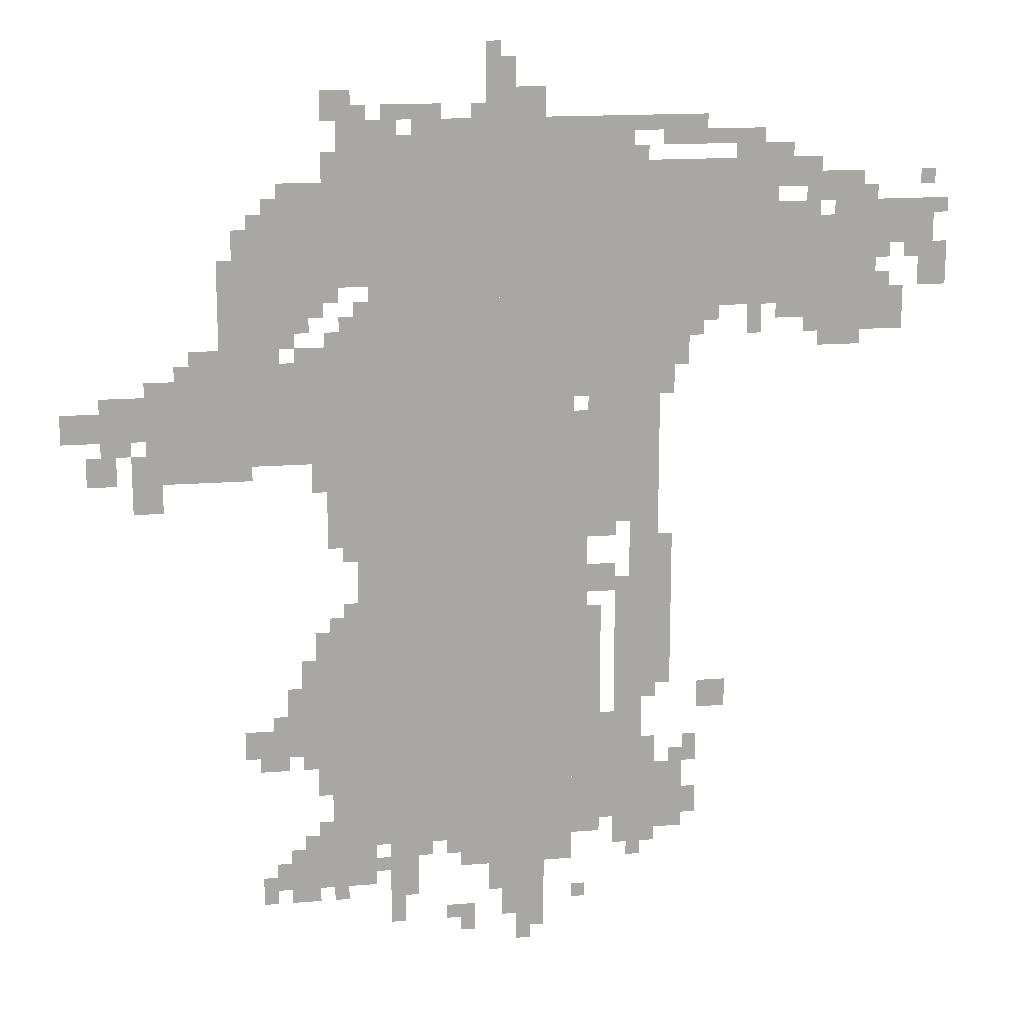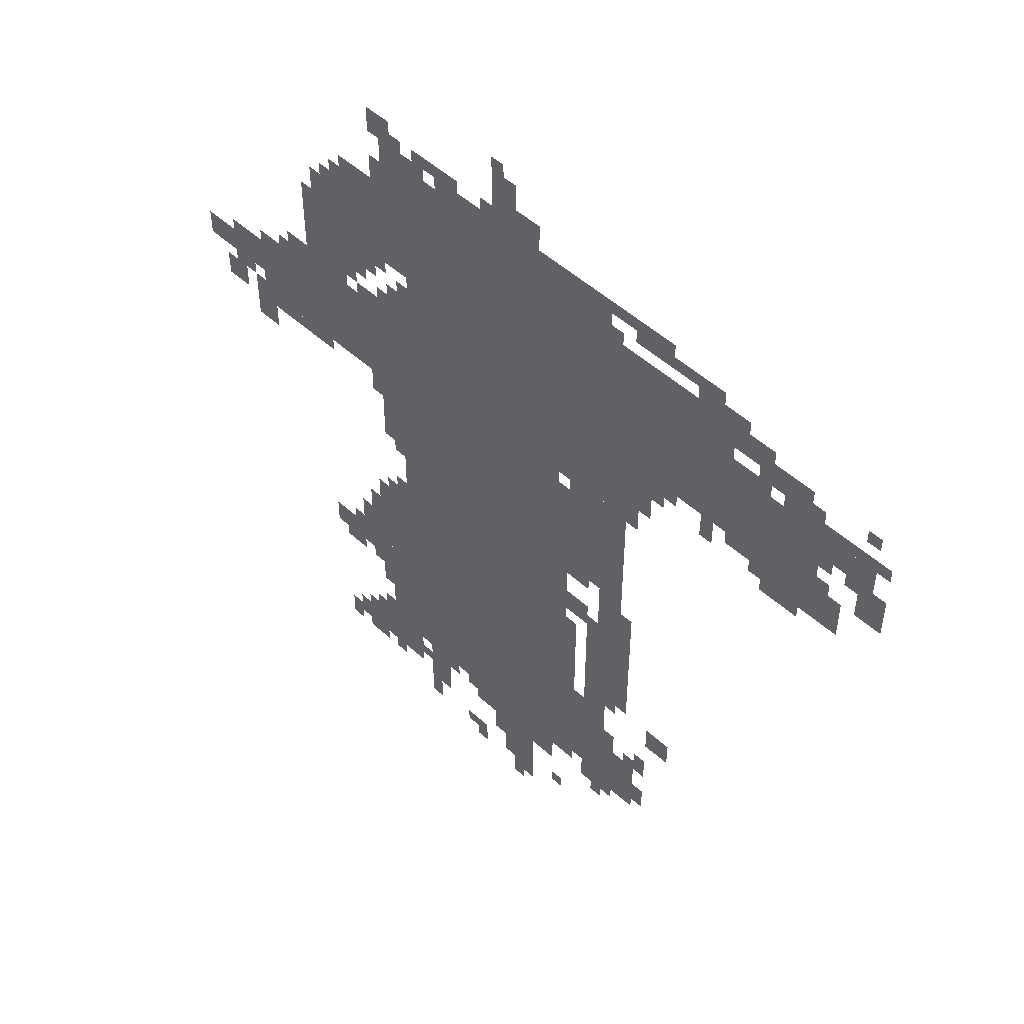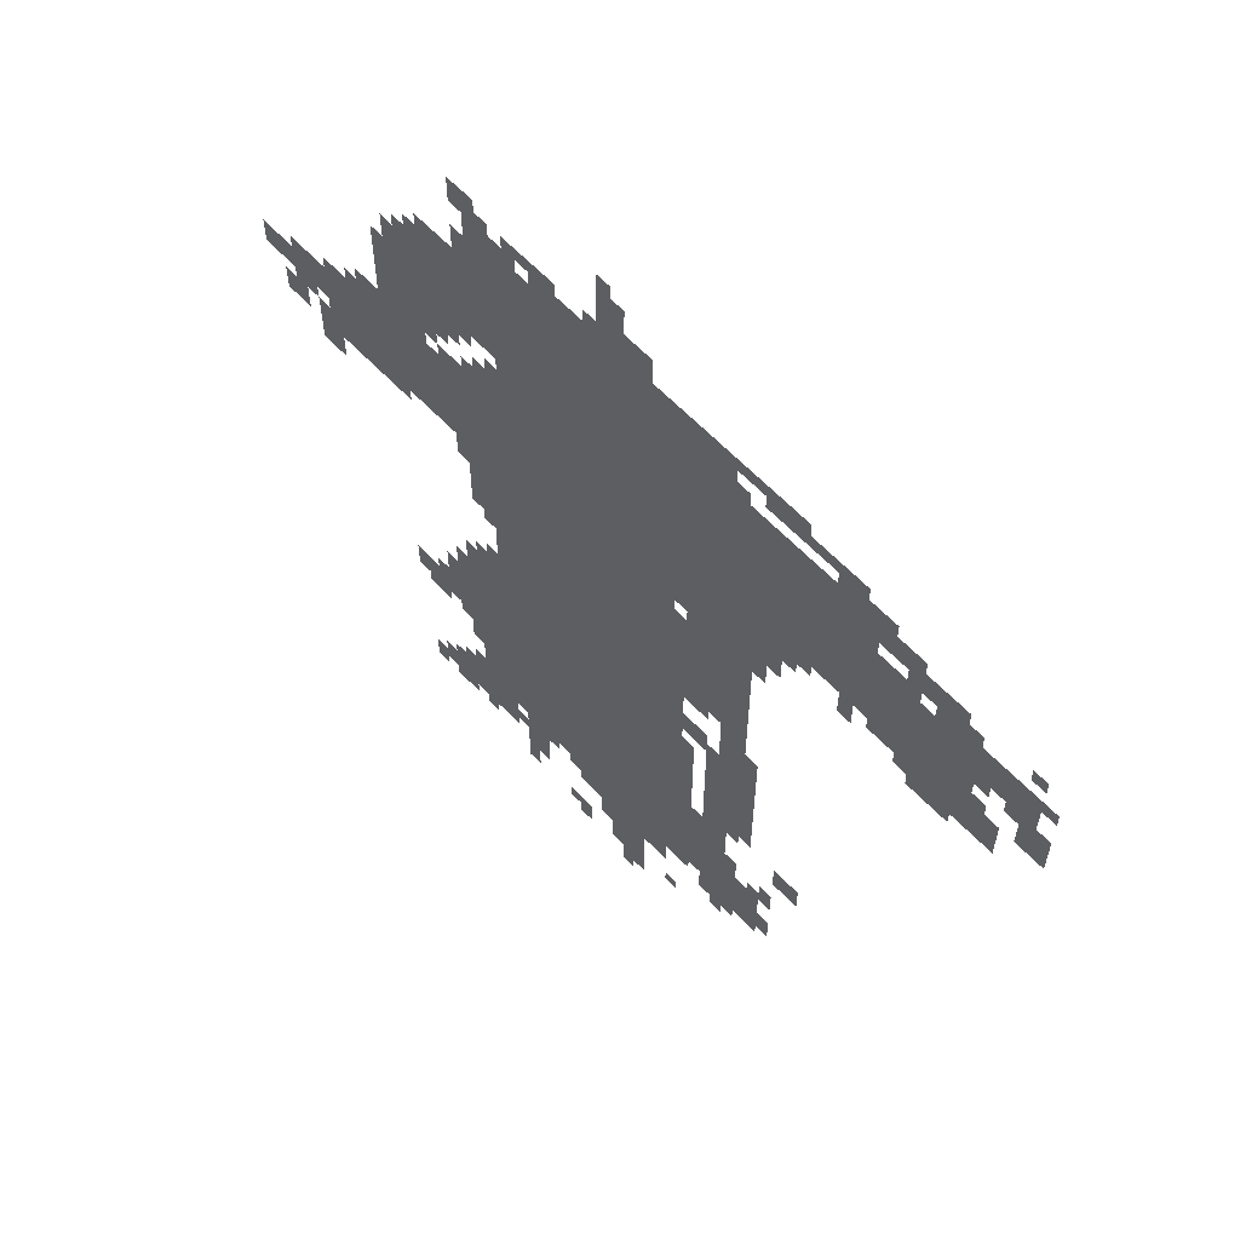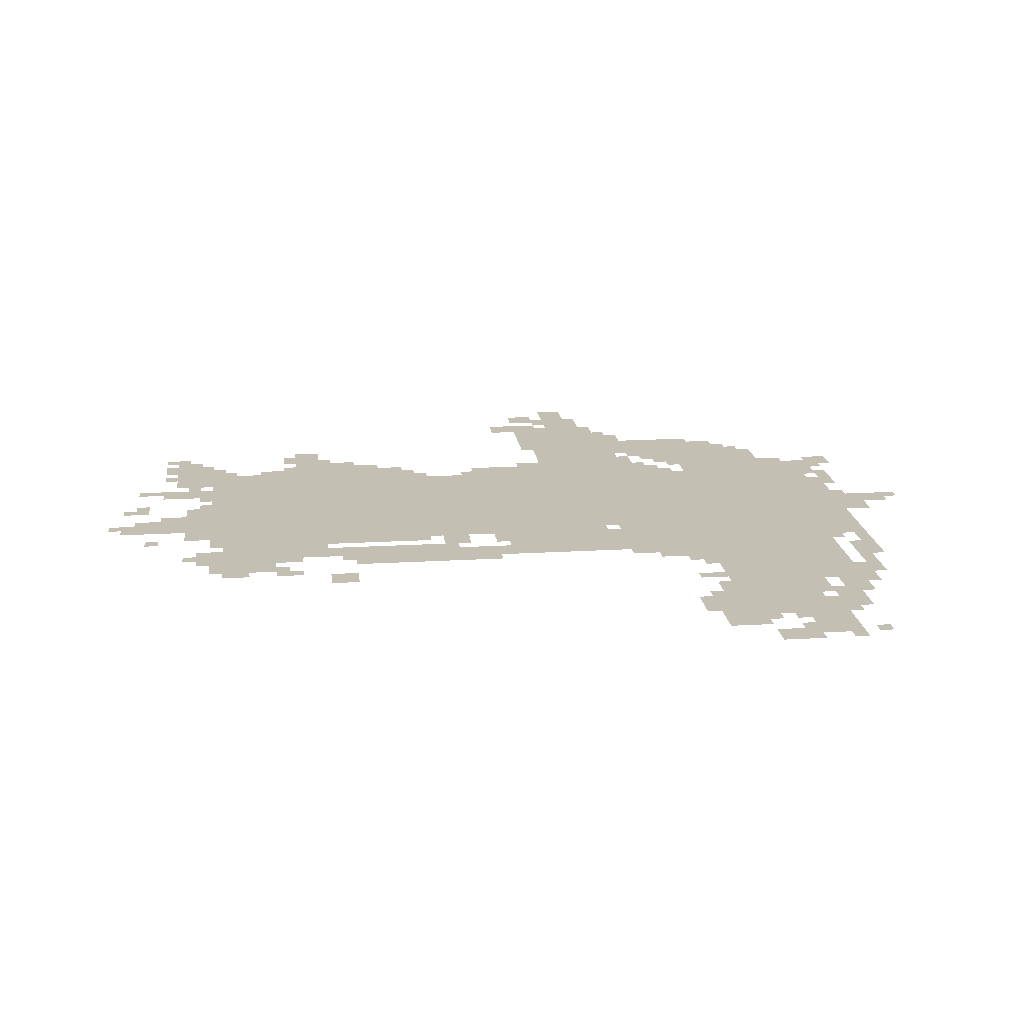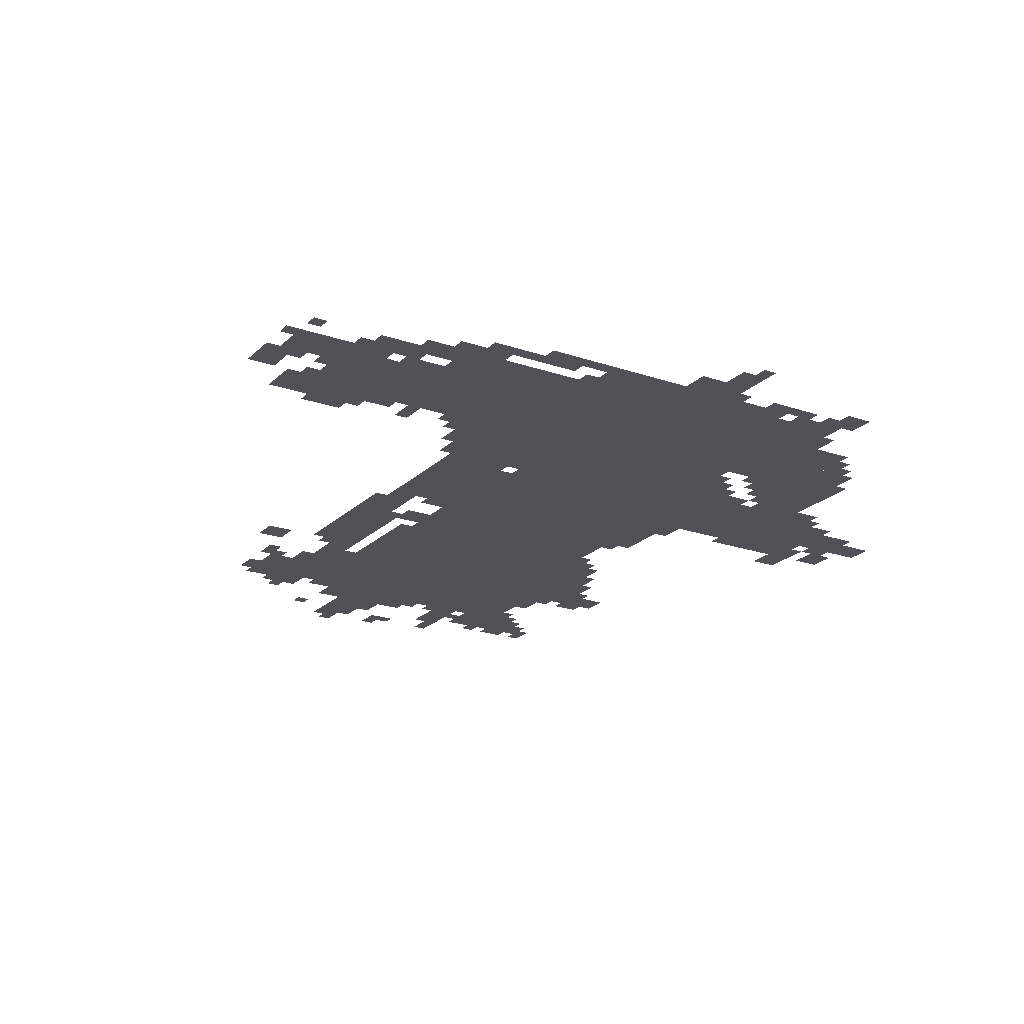
<metadata>
{"format":"obj","ext":"obj","renderer":"f3d","projection":"perspective","resolution":1024,"background":"white","views":[{"elev":15.7,"azim":-9.6,"up":"+Y"},{"elev":51.2,"azim":44.5,"up":"+Y"},{"elev":61.2,"azim":46.9,"up":"+Y"},{"elev":17.8,"azim":83.2,"up":"+Z"},{"elev":-21.3,"azim":148.4,"up":"+Z"}]}
</metadata>
<code>
g gecheng_rw-mesh
v -832 863 0
v -832 1503 0
v -1312 1503 0
v -1312 863 0
v -832 255 0
v -832 863 0
v -1312 863 0
v -1312 255 0
v -384 1535 0
v -384 1791 0
v -896 1791 0
v -896 1535 0
v -896 1535 0
v -896 1791 0
v -1376 1791 0
v -1376 1535 0
v -1312 1151 0
v -1312 1375 0
v -1696 1375 0
v -1696 1151 0
v -160 1439 0
v -160 1663 0
v -384 1663 0
v -384 1439 0
v -672 287 0
v -672 543 0
v -832 543 0
v -832 287 0
v -1376 1471 0
v -1376 1663 0
v -1568 1663 0
v -1568 1471 0
v -640 1055 0
v -640 1535 0
v -704 1535 0
v -704 1055 0
v -640 575 0
v -640 1055 0
v -704 1055 0
v -704 575 0
v -704 1247 0
v -704 1535 0
v -800 1535 0
v -800 1247 0
v -704 991 0
v -704 1247 0
v -800 1247 0
v -800 991 0
v -704 1791 0
v -704 1887 0
v -960 1887 0
v -960 1791 0
v -960 1791 0
v -960 1887 0
v -1184 1887 0
v -1184 1791 0
v -1312 479 0
v -1312 799 0
v -1376 799 0
v -1376 479 0
v -1312 159 0
v -1312 479 0
v -1376 479 0
v -1376 159 0
v -576 255 0
v -576 415 0
v -672 415 0
v -672 255 0
v -1472 1375 0
v -1472 1471 0
v -1600 1471 0
v -1600 1375 0
v -1216 1791 0
v -1216 1887 0
v -1344 1887 0
v -1344 1791 0
v -800 895 0
v -800 1247 0
v -832 1247 0
v -832 895 0
v -800 543 0
v -800 895 0
v -832 895 0
v -832 543 0
v -1376 1663 0
v -1376 1759 0
v -1472 1759 0
v -1472 1663 0
v -1376 159 0
v -1376 255 0
v -1472 255 0
v -1472 159 0
v -960 1887 0
v -960 2015 0
v -1024 2015 0
v -1024 1887 0
v -1440 479 0
v -1440 543 0
v -1568 543 0
v -1568 479 0
v -1728 1055 0
v -1728 1183 0
v -1792 1183 0
v -1792 1055 0
v -1312 959 0
v -1312 1087 0
v -1376 1087 0
v -1376 959 0
v -1184 127 0
v -1184 255 0
v -1248 255 0
v -1248 127 0
v -192 1695 0
v -192 1759 0
v -320 1759 0
v -320 1695 0
v -32 1599 0
v -32 1663 0
v -160 1663 0
v -160 1599 0
v -576 1343 0
v -576 1471 0
v -640 1471 0
v -640 1343 0
v -960 191 0
v -960 255 0
v -1088 255 0
v -1088 191 0
v -800 1503 0
v -800 1535 0
v -1056 1535 0
v -1056 1503 0
v -1824 1215 0
v -1824 1279 0
v -1939 1279 0
v -1939 1215 0
v -1376 447 0
v -1376 575 0
v -1440 575 0
v -1440 447 0
v -1376 575 0
v -1376 703 0
v -1440 703 0
v -1440 575 0
v -1696 1215 0
v -1696 1279 0
v -1824 1279 0
v -1824 1215 0
v -832 191 0
v -832 255 0
v -960 255 0
v -960 191 0
v -512 1471 0
v -512 1535 0
v -640 1535 0
v -640 1471 0
v -384 1471 0
v -384 1535 0
v -512 1535 0
v -512 1471 0
v -1056 1503 0
v -1056 1535 0
v -1280 1535 0
v -1280 1503 0
v -1312 1087 0
v -1312 1151 0
v -1408 1151 0
v -1408 1087 0
v 0 1503 0
v 0 1599 0
v -64 1599 0
v -64 1503 0
v -896 95 0
v -896 191 0
v -960 191 0
v -960 95 0
v -608 767 0
v -608 959 0
v -640 959 0
v -640 767 0
v -704 543 0
v -704 703 0
v -736 703 0
v -736 543 0
v -704 703 0
v -704 863 0
v -736 863 0
v -736 703 0
v -608 607 0
v -608 767 0
v -640 767 0
v -640 607 0
v -736 831 0
v -736 895 0
v -800 895 0
v -800 831 0
v -1824 1119 0
v -1824 1183 0
v -1888 1183 0
v -1888 1119 0
v -1312 1887 0
v -1312 1951 0
v -1376 1951 0
v -1376 1887 0
v -320 1727 0
v -320 1791 0
v -384 1791 0
v -384 1727 0
v -896 1887 0
v -896 1951 0
v -960 1951 0
v -960 1887 0
v -1312 1375 0
v -1312 1439 0
v -1376 1439 0
v -1376 1375 0
v -96 1439 0
v -96 1503 0
v -160 1503 0
v -160 1439 0
v -96 1407 0
v -96 1439 0
v -224 1439 0
v -224 1407 0
v -128 1663 0
v -128 1695 0
v -256 1695 0
v -256 1663 0
v -768 671 0
v -768 799 0
v -800 799 0
v -800 671 0
v -896 31 0
v -896 95 0
v -960 95 0
v -960 31 0
v 0 1663 0
v 0 1695 0
v -128 1695 0
v -128 1663 0
v -768 543 0
v -768 671 0
v -800 671 0
v -800 543 0
v -800 1375 0
v -800 1503 0
v -832 1503 0
v -832 1375 0
v -480 543 0
v -480 607 0
v -544 607 0
v -544 543 0
v -416 1823 0
v -416 1855 0
v -544 1855 0
v -544 1823 0
v -672 223 0
v -672 287 0
v -736 287 0
v -736 223 0
v -224 1407 0
v -224 1439 0
v -320 1439 0
v -320 1407 0
v -800 1279 0
v -800 1375 0
v -832 1375 0
v -832 1279 0
v -1632 1119 0
v -1632 1151 0
v -1728 1151 0
v -1728 1119 0
v -1536 1119 0
v -1536 1151 0
v -1632 1151 0
v -1632 1119 0
v -544 1855 0
v -544 1887 0
v -640 1887 0
v -640 1855 0
v -544 1823 0
v -544 1855 0
v -640 1855 0
v -640 1823 0
v -1696 1279 0
v -1696 1311 0
v -1792 1311 0
v -1792 1279 0
v -640 415 0
v -640 479 0
v -672 479 0
v -672 415 0
v -544 415 0
v -544 479 0
v -576 479 0
v -576 415 0
v -1376 703 0
v -1376 767 0
v -1408 767 0
v -1408 703 0
v -608 1279 0
v -608 1343 0
v -640 1343 0
v -640 1279 0
v -1696 1311 0
v -1696 1343 0
v -1760 1343 0
v -1760 1311 0
v -1376 1375 0
v -1376 1407 0
v -1440 1407 0
v -1440 1375 0
v -1600 1375 0
v -1600 1407 0
v -1664 1407 0
v -1664 1375 0
v -1792 1183 0
v -1792 1215 0
v -1856 1215 0
v -1856 1183 0
v -736 959 0
v -736 991 0
v -800 991 0
v -800 959 0
v -1696 1151 0
v -1696 1215 0
v -1728 1215 0
v -1728 1151 0
v -1408 1439 0
v -1408 1471 0
v -1472 1471 0
v -1472 1439 0
v -1504 127 0
v -1504 191 0
v -1536 191 0
v -1536 127 0
v -992 127 0
v -992 191 0
v -1024 191 0
v -1024 127 0
v -1408 127 0
v -1408 159 0
v -1472 159 0
v -1472 127 0
v -1056 31 0
v -1056 95 0
v -1088 95 0
v -1088 31 0
v -1216 63 0
v -1216 127 0
v -1248 127 0
v -1248 63 0
v -1472 159 0
v -1472 223 0
v -1504 223 0
v -1504 159 0
v -1376 383 0
v -1376 447 0
v -1408 447 0
v -1408 383 0
v -1472 447 0
v -1472 479 0
v -1536 479 0
v -1536 447 0
v -544 287 0
v -544 351 0
v -576 351 0
v -576 287 0
v -768 255 0
v -768 287 0
v -832 287 0
v -832 255 0
v -1376 255 0
v -1376 319 0
v -1408 319 0
v -1408 255 0
v -1568 1471 0
v -1568 1535 0
v -1600 1535 0
v -1600 1471 0
v -1568 1535 0
v -1568 1599 0
v -1600 1599 0
v -1600 1535 0
v -960 127 0
v -960 191 0
v -992 191 0
v -992 127 0
v -288 1663 0
v -288 1695 0
v -352 1695 0
v -352 1663 0
v -960 63 0
v -960 127 0
v -992 127 0
v -992 63 0
v -416 1791 0
v -416 1823 0
v -480 1823 0
v -480 1791 0
v -1792 1279 0
v -1792 1311 0
v -1856 1311 0
v -1856 1279 0
v -640 1855 0
v -640 1887 0
v -704 1887 0
v -704 1855 0
v -1120 1887 0
v -1120 1919 0
v -1184 1919 0
v -1184 1887 0
v -352 1791 0
v -352 1823 0
v -416 1823 0
v -416 1791 0
v -1184 1887 0
v -1184 1919 0
v -1248 1919 0
v -1248 1887 0
v -1472 1663 0
v -1472 1727 0
v -1504 1727 0
v -1504 1663 0
v -1280 191 0
v -1280 255 0
v -1312 255 0
v -1312 191 0
v -512 1439 0
v -512 1471 0
v -576 1471 0
v -576 1439 0
v -416 1407 0
v -416 1471 0
v -448 1471 0
v -448 1407 0
v -192 1375 0
v -192 1407 0
v -256 1407 0
v -256 1375 0
v -1440 575 0
v -1440 639 0
v -1472 639 0
v -1472 575 0
v -1184 1791 0
v -1184 1855 0
v -1216 1855 0
v -1216 1791 0
v -576 415 0
v -576 447 0
v -608 447 0
v -608 415 0
v -1408 255 0
v -1408 287 0
v -1440 287 0
v -1440 255 0
v -1472 543 0
v -1472 575 0
v -1504 575 0
v -1504 543 0
v -672 543 0
v -672 575 0
v -704 575 0
v -704 543 0
v -1312 799 0
v -1312 831 0
v -1344 831 0
v -1344 799 0
v -1728 1183 0
v -1728 1215 0
v -1760 1215 0
v -1760 1183 0
v -1440 1407 0
v -1440 1439 0
v -1472 1439 0
v -1472 1407 0
v -544 1407 0
v -544 1439 0
v -576 1439 0
v -576 1407 0
v -1312 927 0
v -1312 959 0
v -1344 959 0
v -1344 927 0
v -1088 63 0
v -1088 95 0
v -1120 95 0
v -1120 63 0
v -928 0 0
v -928 31 0
v -960 31 0
v -960 0 0
v -1344 127 0
v -1344 159 0
v -1376 159 0
v -1376 127 0
v -800 95 0
v -800 127 0
v -832 127 0
v -832 95 0
v -1248 191 0
v -1248 223 0
v -1280 223 0
v -1280 191 0
v -1088 223 0
v -1088 255 0
v -1120 255 0
v -1120 223 0
v -640 223 0
v -640 255 0
v -672 255 0
v -672 223 0
v -672 191 0
v -672 223 0
v -704 223 0
v -704 191 0
v -1152 223 0
v -1152 255 0
v -1184 255 0
v -1184 223 0
v -1280 1887 0
v -1280 1919 0
v -1312 1919 0
v -1312 1887 0
v -1024 1887 0
v -1024 1919 0
v -1056 1919 0
v -1056 1887 0
v -1344 1791 0
v -1344 1823 0
v -1376 1823 0
v -1376 1791 0
v -672 1791 0
v -672 1823 0
v -704 1823 0
v -704 1791 0
v -992 2015 0
v -992 2047 0
v -1024 2047 0
v -1024 2015 0
v -1440 543 0
v -1440 575 0
v -1472 575 0
v -1472 543 0
v -1280 159 0
v -1280 191 0
v -1312 191 0
v -1312 159 0
v -352 1663 0
v -352 1695 0
v -384 1695 0
v -384 1663 0
v -256 1375 0
v -256 1407 0
v -288 1407 0
v -288 1375 0
v -128 1503 0
v -128 1535 0
v -160 1535 0
v -160 1503 0
v -128 1567 0
v -128 1599 0
v -160 1599 0
v -160 1567 0
v -1312 1439 0
v -1312 1471 0
v -1344 1471 0
v -1344 1439 0
v -1344 1503 0
v -1344 1535 0
v -1376 1535 0
v -1376 1503 0
v -64 1567 0
v -64 1599 0
v -96 1599 0
v -96 1567 0
v -32 1727 0
v -32 1759 0
v -64 1759 0
v -64 1727 0
v -288 1759 0
v -288 1791 0
v -320 1791 0
v -320 1759 0
v -1504 1663 0
v -1504 1695 0
v -1536 1695 0
v -1536 1663 0
v -160 1695 0
v -160 1727 0
v -192 1727 0
v -192 1695 0
g gecheng_rw-mesh_0
f 3 2 1
f 1 4 3
f 7 6 5
f 5 8 7
f 11 10 9
f 9 12 11
f 15 14 13
f 13 16 15
f 19 18 17
f 17 20 19
f 23 22 21
f 21 24 23
f 27 26 25
f 25 28 27
f 31 30 29
f 29 32 31
f 35 34 33
f 33 36 35
f 39 38 37
f 37 40 39
f 43 42 41
f 41 44 43
f 47 46 45
f 45 48 47
f 51 50 49
f 49 52 51
f 55 54 53
f 53 56 55
f 59 58 57
f 57 60 59
f 63 62 61
f 61 64 63
f 67 66 65
f 65 68 67
f 71 70 69
f 69 72 71
f 75 74 73
f 73 76 75
f 79 78 77
f 77 80 79
f 83 82 81
f 81 84 83
f 87 86 85
f 85 88 87
f 91 90 89
f 89 92 91
f 95 94 93
f 93 96 95
f 99 98 97
f 97 100 99
f 103 102 101
f 101 104 103
f 107 106 105
f 105 108 107
f 111 110 109
f 109 112 111
f 115 114 113
f 113 116 115
f 119 118 117
f 117 120 119
f 123 122 121
f 121 124 123
f 127 126 125
f 125 128 127
f 131 130 129
f 129 132 131
f 135 134 133
f 133 136 135
f 139 138 137
f 137 140 139
f 143 142 141
f 141 144 143
f 147 146 145
f 145 148 147
f 151 150 149
f 149 152 151
f 155 154 153
f 153 156 155
f 159 158 157
f 157 160 159
f 163 162 161
f 161 164 163
f 167 166 165
f 165 168 167
f 171 170 169
f 169 172 171
f 175 174 173
f 173 176 175
f 179 178 177
f 177 180 179
f 183 182 181
f 181 184 183
f 187 186 185
f 185 188 187
f 191 190 189
f 189 192 191
f 195 194 193
f 193 196 195
f 199 198 197
f 197 200 199
f 203 202 201
f 201 204 203
f 207 206 205
f 205 208 207
f 211 210 209
f 209 212 211
f 215 214 213
f 213 216 215
f 219 218 217
f 217 220 219
f 223 222 221
f 221 224 223
f 227 226 225
f 225 228 227
f 231 230 229
f 229 232 231
f 235 234 233
f 233 236 235
f 239 238 237
f 237 240 239
f 243 242 241
f 241 244 243
f 247 246 245
f 245 248 247
f 251 250 249
f 249 252 251
f 255 254 253
f 253 256 255
f 259 258 257
f 257 260 259
f 263 262 261
f 261 264 263
f 267 266 265
f 265 268 267
f 271 270 269
f 269 272 271
f 275 274 273
f 273 276 275
f 279 278 277
f 277 280 279
f 283 282 281
f 281 284 283
f 287 286 285
f 285 288 287
f 291 290 289
f 289 292 291
f 295 294 293
f 293 296 295
f 299 298 297
f 297 300 299
f 303 302 301
f 301 304 303
f 307 306 305
f 305 308 307
f 311 310 309
f 309 312 311
f 315 314 313
f 313 316 315
f 319 318 317
f 317 320 319
f 323 322 321
f 321 324 323
f 327 326 325
f 325 328 327
f 331 330 329
f 329 332 331
f 335 334 333
f 333 336 335
f 339 338 337
f 337 340 339
f 343 342 341
f 341 344 343
f 347 346 345
f 345 348 347
f 351 350 349
f 349 352 351
f 355 354 353
f 353 356 355
f 359 358 357
f 357 360 359
f 363 362 361
f 361 364 363
f 367 366 365
f 365 368 367
f 371 370 369
f 369 372 371
f 375 374 373
f 373 376 375
f 379 378 377
f 377 380 379
f 383 382 381
f 381 384 383
f 387 386 385
f 385 388 387
f 391 390 389
f 389 392 391
f 395 394 393
f 393 396 395
f 399 398 397
f 397 400 399
f 403 402 401
f 401 404 403
f 407 406 405
f 405 408 407
f 411 410 409
f 409 412 411
f 415 414 413
f 413 416 415
f 419 418 417
f 417 420 419
f 423 422 421
f 421 424 423
f 427 426 425
f 425 428 427
f 431 430 429
f 429 432 431
f 435 434 433
f 433 436 435
f 439 438 437
f 437 440 439
f 443 442 441
f 441 444 443
f 447 446 445
f 445 448 447
f 451 450 449
f 449 452 451
f 455 454 453
f 453 456 455
f 459 458 457
f 457 460 459
f 463 462 461
f 461 464 463
f 467 466 465
f 465 468 467
f 471 470 469
f 469 472 471
f 475 474 473
f 473 476 475
f 479 478 477
f 477 480 479
f 483 482 481
f 481 484 483
f 487 486 485
f 485 488 487
f 491 490 489
f 489 492 491
f 495 494 493
f 493 496 495
f 499 498 497
f 497 500 499
f 503 502 501
f 501 504 503
f 507 506 505
f 505 508 507
f 511 510 509
f 509 512 511
f 515 514 513
f 513 516 515
f 519 518 517
f 517 520 519
f 523 522 521
f 521 524 523
f 527 526 525
f 525 528 527
f 531 530 529
f 529 532 531
f 535 534 533
f 533 536 535
f 539 538 537
f 537 540 539
f 543 542 541
f 541 544 543
f 547 546 545
f 545 548 547
f 551 550 549
f 549 552 551
f 555 554 553
f 553 556 555
f 559 558 557
f 557 560 559
f 563 562 561
f 561 564 563
f 567 566 565
f 565 568 567
f 571 570 569
f 569 572 571
f 575 574 573
f 573 576 575
f 579 578 577
f 577 580 579
f 583 582 581
f 581 584 583
f 587 586 585
f 585 588 587
f 591 590 589
f 589 592 591

</code>
